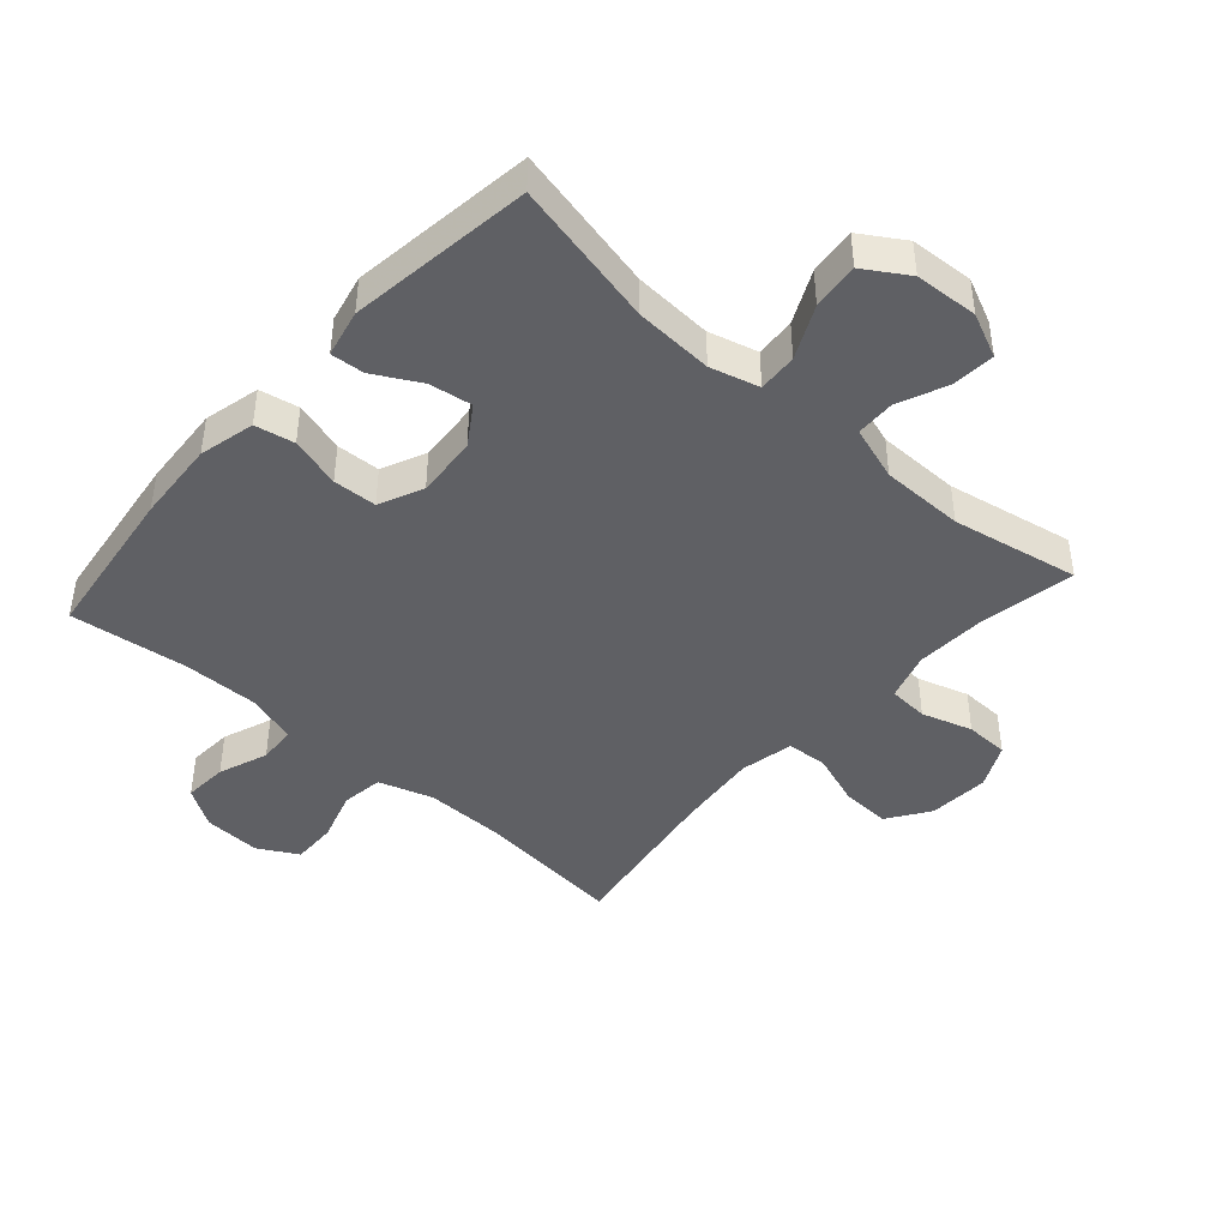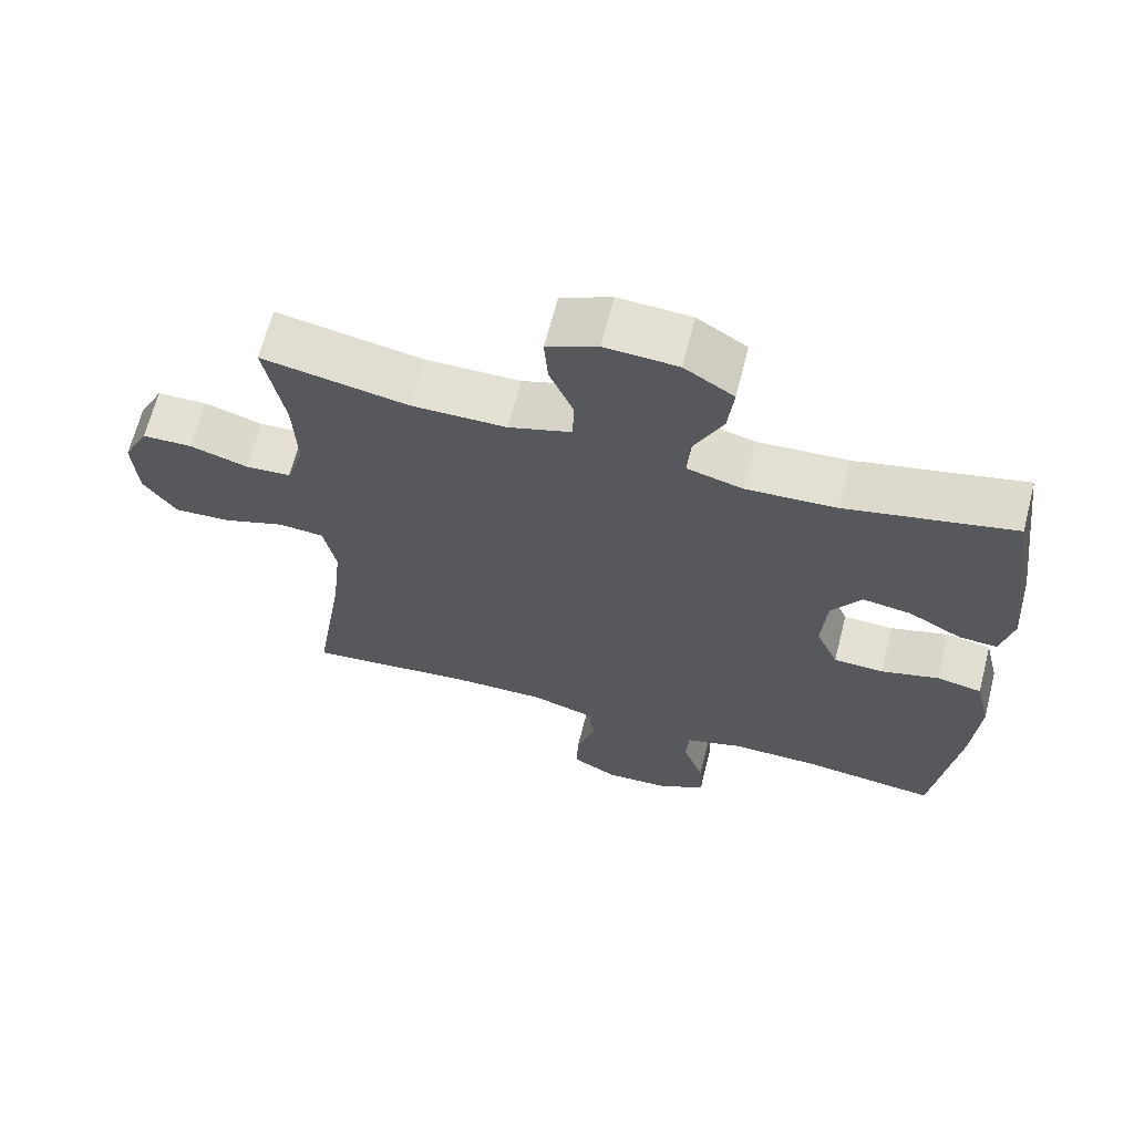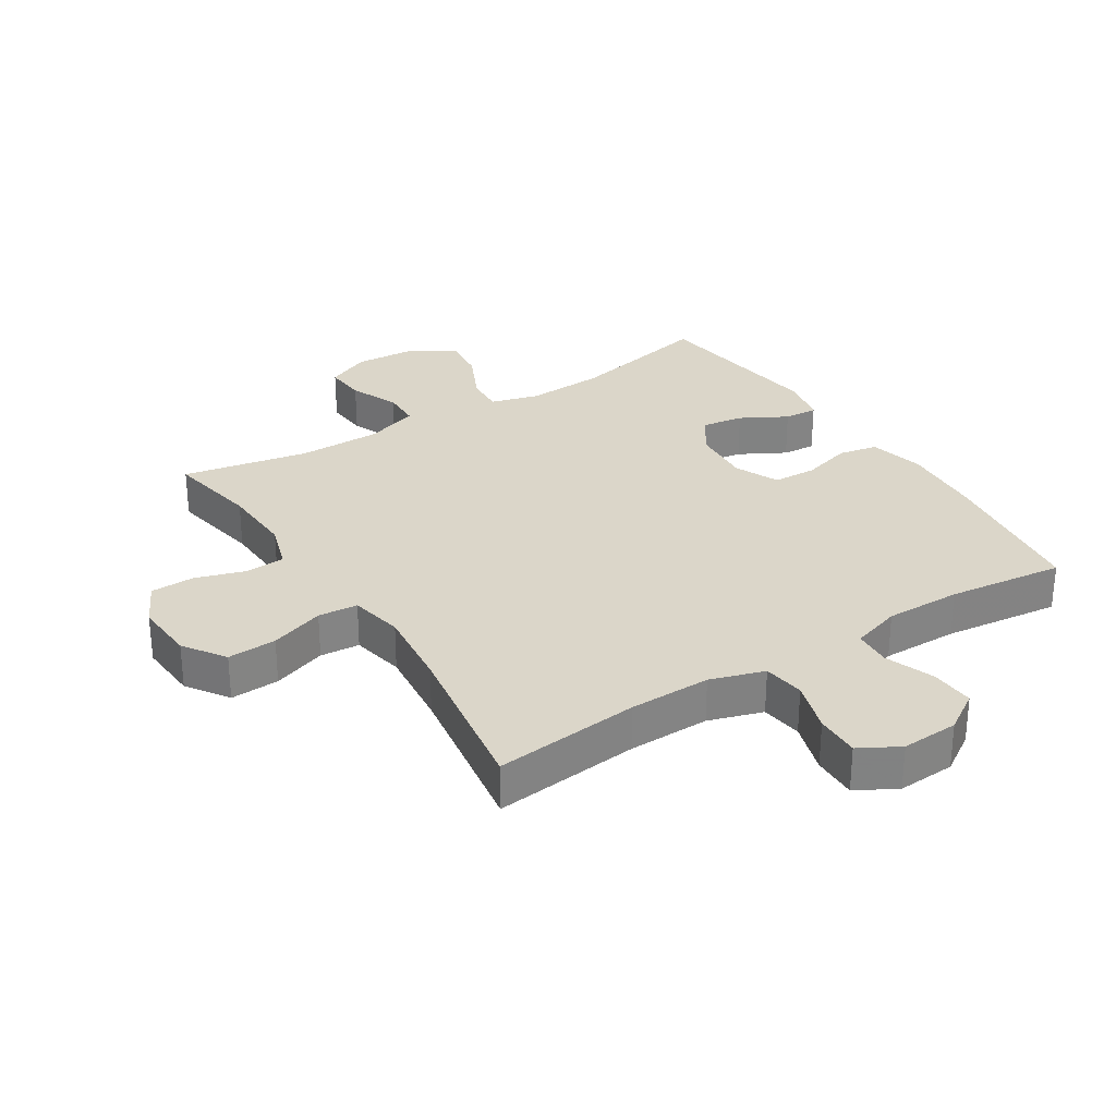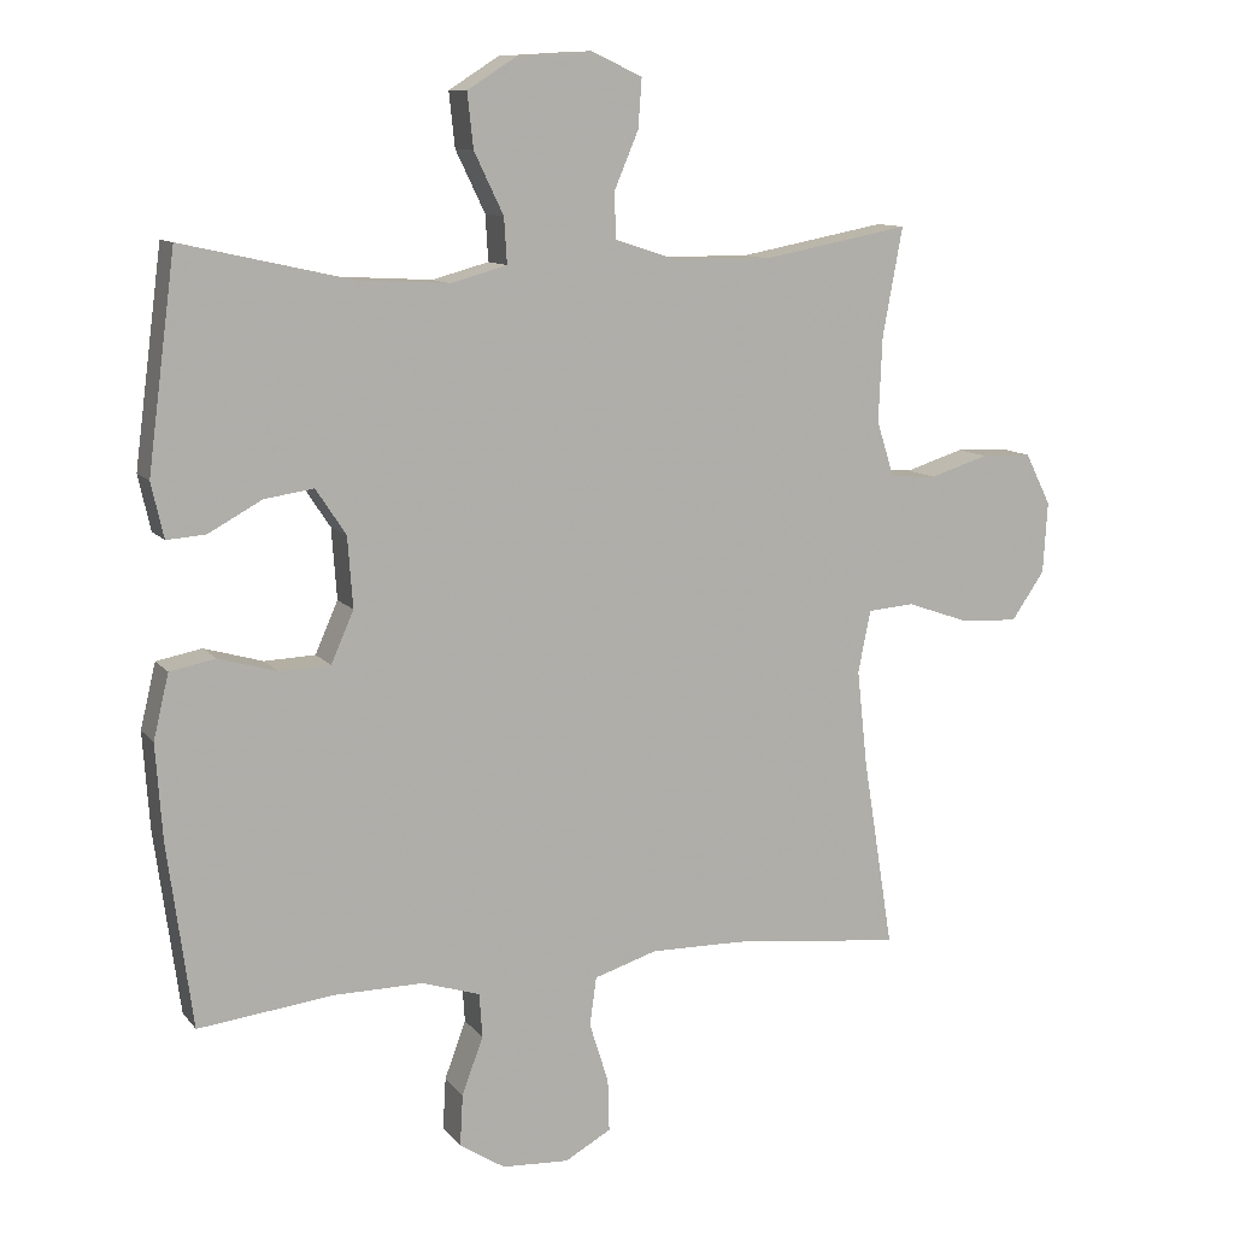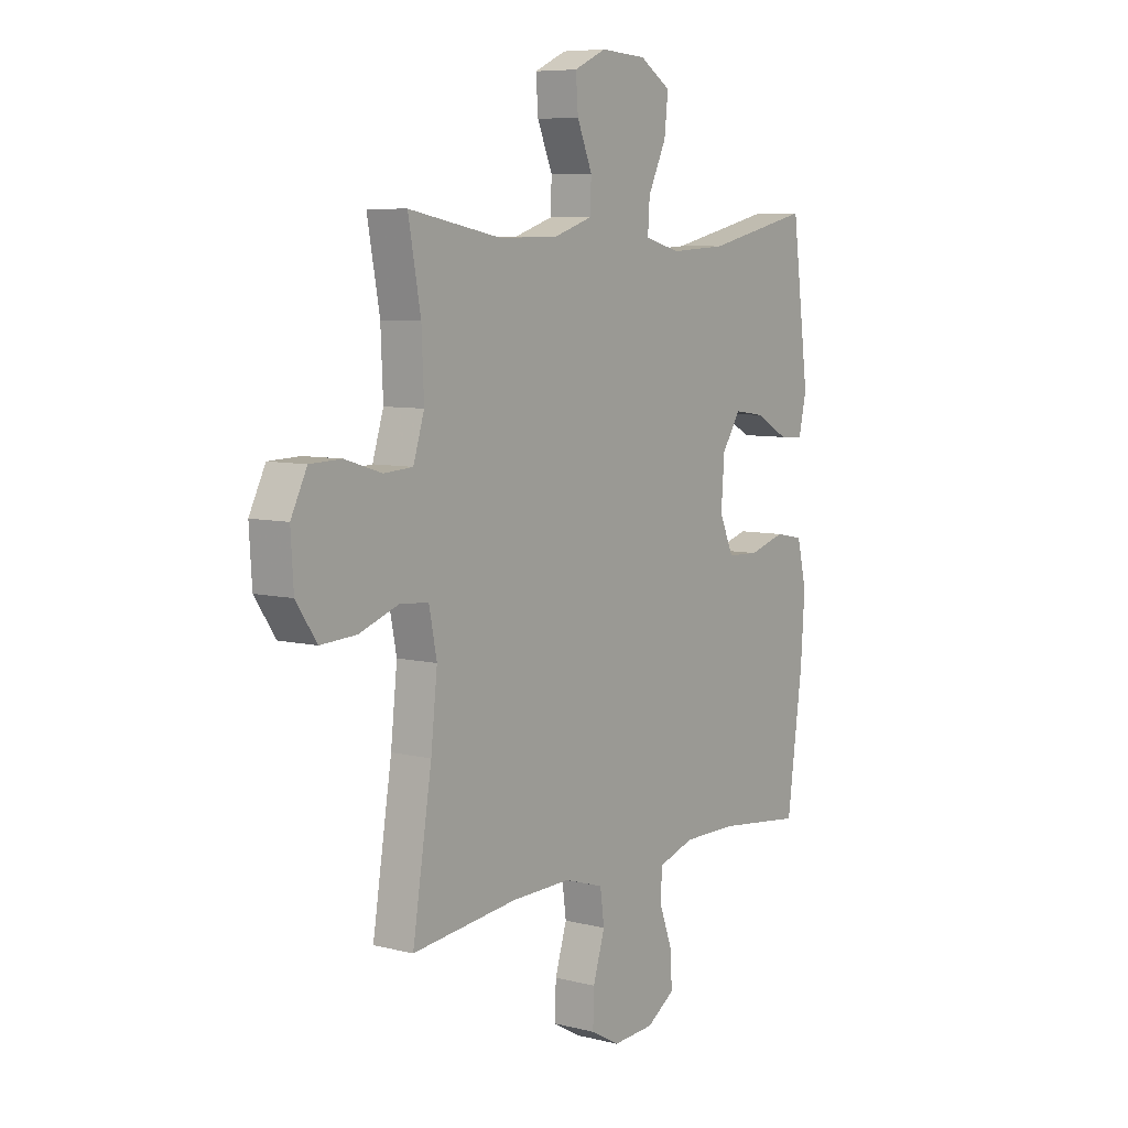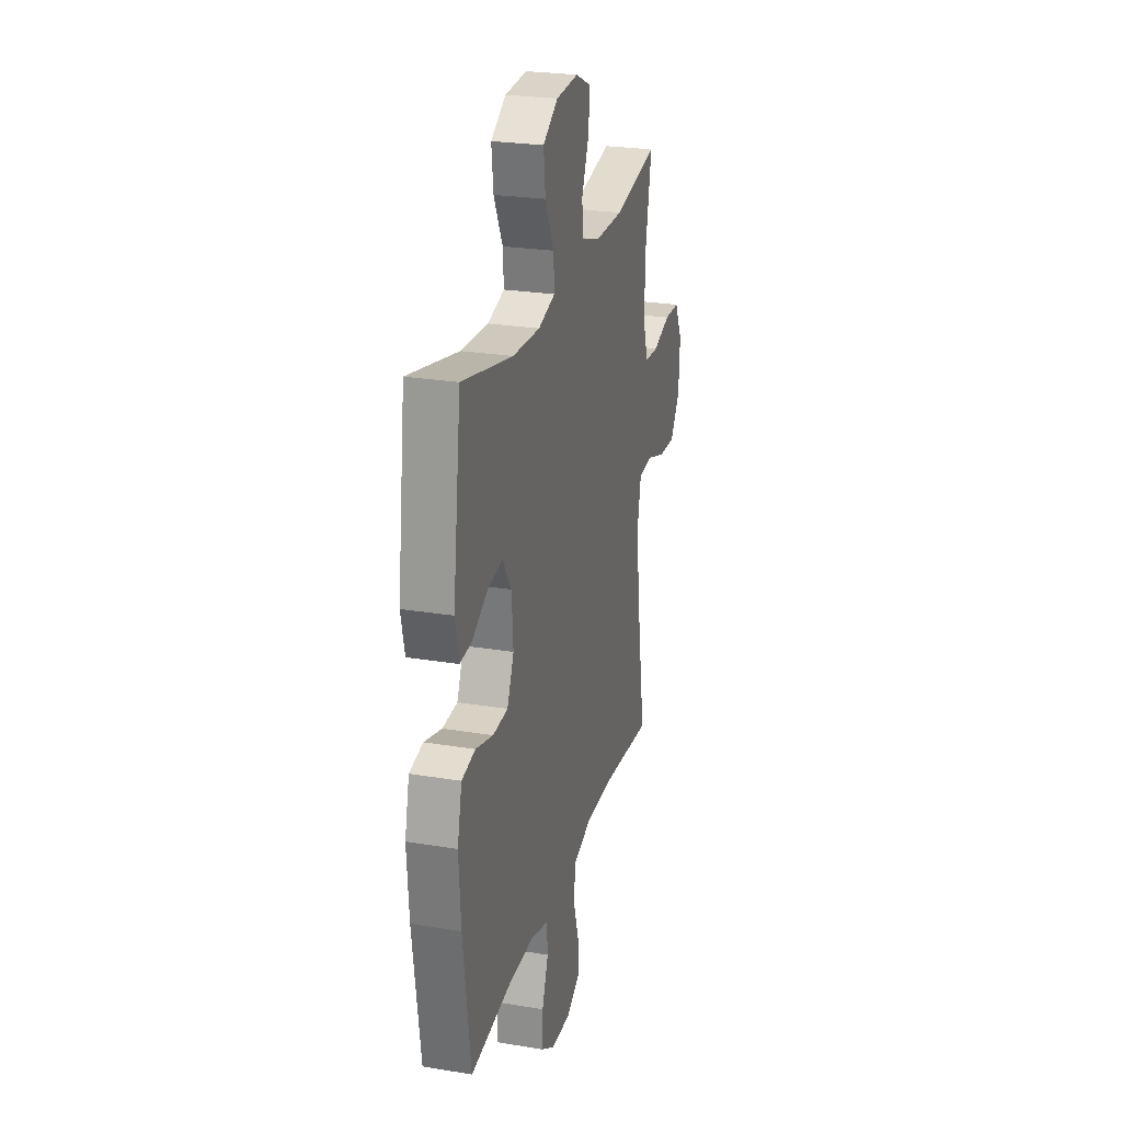
<metadata>
{"format":"obj","ext":"obj","renderer":"f3d","projection":"perspective","resolution":1024,"background":"white","views":[{"elev":-43.4,"azim":-41.7,"up":"+Y"},{"elev":65.8,"azim":-165.7,"up":"+Z"},{"elev":29.7,"azim":147.6,"up":"+Y"},{"elev":10.7,"azim":-22.5,"up":"+Z"},{"elev":7.3,"azim":125.4,"up":"+Z"},{"elev":25.4,"azim":-75.1,"up":"+Z"}]}
</metadata>
<code>
v -0.5 0.07 0.5
v -0.269 0.07 0.448
v -0.145 0.07 0.441
v -0.068 0.07 0.462
v -0.072 0.07 0.524
v -0.112 0.07 0.607
v -0.12 0.07 0.681
v -0.052 0.07 0.724
v 0.048 0.07 0.73
v 0.118 0.07 0.698
v 0.113 0.07 0.631
v 0.08 0.07 0.553
v 0.082 0.07 0.491
v 0.168 0.07 0.463
v 0.299 0.07 0.462
v 0.5 0.07 0.5
v 0.473 0.07 0.353
v 0.468 0.07 0.237
v 0.492 0.07 0.161
v 0.555 0.07 0.157
v 0.635 0.07 0.182
v 0.704 0.07 0.18
v 0.739 0.07 0.11
v 0.733 0.07 0.013
v 0.688 0.07 -0.053
v 0.61 0.07 -0.049
v 0.524 0.07 -0.019
v 0.461 0.07 -0.024
v 0.444 0.07 -0.109
v 0.458 0.07 -0.238
v 0.5 0.07 -0.5
v 0.268 0.07 -0.475
v 0.139 0.07 -0.473
v 0.053 0.07 -0.5
v 0.044 0.07 -0.566
v 0.07 0.07 -0.649
v 0.072 0.07 -0.72
v 0.009 0.07 -0.755
v -0.082 0.07 -0.75
v -0.144 0.07 -0.71
v -0.14 0.07 -0.64
v -0.111 0.07 -0.562
v -0.115 0.07 -0.502
v -0.194 0.07 -0.477
v -0.315 0.07 -0.478
v -0.5 0.07 -0.5
v -0.534 0.07 -0.249
v -0.543 0.07 -0.119
v -0.522 0.07 -0.031
v -0.46 0.07 -0.019
v -0.38 0.07 -0.042
v -0.311 0.07 -0.039
v -0.28 0.07 0.031
v -0.287 0.07 0.127
v -0.328 0.07 0.189
v -0.395 0.07 0.179
v -0.468 0.07 0.139
v -0.521 0.07 0.135
v -0.538 0.07 0.21
v -0.5 0 0.5
v -0.269 0 0.448
v -0.145 0 0.441
v -0.068 0 0.462
v -0.072 0 0.524
v -0.112 0 0.607
v -0.12 0 0.681
v -0.052 0 0.724
v 0.048 0 0.73
v 0.118 0 0.698
v 0.113 0 0.631
v 0.08 0 0.553
v 0.082 0 0.491
v 0.168 0 0.463
v 0.299 0 0.462
v 0.5 0 0.5
v 0.473 0 0.353
v 0.468 0 0.237
v 0.492 0 0.161
v 0.555 0 0.157
v 0.635 0 0.182
v 0.704 0 0.18
v 0.739 0 0.11
v 0.733 0 0.013
v 0.688 0 -0.053
v 0.61 0 -0.049
v 0.524 0 -0.019
v 0.461 0 -0.024
v 0.444 0 -0.109
v 0.458 0 -0.238
v 0.5 0 -0.5
v 0.268 0 -0.475
v 0.139 0 -0.473
v 0.053 0 -0.5
v 0.044 0 -0.566
v 0.07 0 -0.649
v 0.072 0 -0.72
v 0.009 0 -0.755
v -0.082 0 -0.75
v -0.144 0 -0.71
v -0.14 0 -0.64
v -0.111 0 -0.562
v -0.115 0 -0.502
v -0.194 0 -0.477
v -0.315 0 -0.478
v -0.5 0 -0.5
v -0.534 0 -0.249
v -0.543 0 -0.119
v -0.522 0 -0.031
v -0.46 0 -0.019
v -0.38 0 -0.042
v -0.311 0 -0.039
v -0.28 0 0.031
v -0.287 0 0.127
v -0.328 0 0.189
v -0.395 0 0.179
v -0.468 0 0.139
v -0.521 0 0.135
v -0.538 0 0.21
f 56 57 58 59
f 55 56 59 1
f 54 55 1 2
f 53 54 2 3
f 48 49 50 51
f 48 51 52
f 45 46 47 48
f 44 45 48 52
f 43 44 52 53
f 39 40 41 42
f 39 42 43
f 38 39 43
f 35 36 37 38
f 34 35 38 43
f 33 34 43 53
f 30 31 32
f 29 30 32 33
f 28 29 33 53
f 24 25 26 27
f 20 21 22 23
f 19 20 23 24
f 15 16 17
f 14 15 17 18
f 13 14 18 19
f 9 10 11 12
f 9 12 13
f 8 9 13
f 5 6 7 8
f 4 5 8 13
f 3 4 13 19
f 24 27 28 53
f 3 19 24 53
f 118 117 116 115
f 60 118 115 114
f 61 60 114 113
f 62 61 113 112
f 110 109 108 107
f 111 110 107
f 107 106 105 104
f 111 107 104 103
f 112 111 103 102
f 101 100 99 98
f 102 101 98
f 102 98 97
f 97 96 95 94
f 102 97 94 93
f 112 102 93 92
f 91 90 89
f 92 91 89 88
f 112 92 88 87
f 86 85 84 83
f 82 81 80 79
f 83 82 79 78
f 76 75 74
f 77 76 74 73
f 78 77 73 72
f 71 70 69 68
f 72 71 68
f 72 68 67
f 67 66 65 64
f 72 67 64 63
f 78 72 63 62
f 112 87 86 83
f 112 83 78 62
f 1 60 61 2
f 2 61 62 3
f 3 62 63 4
f 4 63 64 5
f 5 64 65 6
f 6 65 66 7
f 7 66 67 8
f 8 67 68 9
f 9 68 69 10
f 10 69 70 11
f 11 70 71 12
f 12 71 72 13
f 13 72 73 14
f 14 73 74 15
f 15 74 75 16
f 16 75 76 17
f 17 76 77 18
f 18 77 78 19
f 19 78 79 20
f 20 79 80 21
f 21 80 81 22
f 22 81 82 23
f 23 82 83 24
f 24 83 84 25
f 25 84 85 26
f 26 85 86 27
f 27 86 87 28
f 28 87 88 29
f 29 88 89 30
f 30 89 90 31
f 31 90 91 32
f 32 91 92 33
f 33 92 93 34
f 34 93 94 35
f 35 94 95 36
f 36 95 96 37
f 37 96 97 38
f 38 97 98 39
f 39 98 99 40
f 40 99 100 41
f 41 100 101 42
f 42 101 102 43
f 43 102 103 44
f 44 103 104 45
f 45 104 105 46
f 46 105 106 47
f 47 106 107 48
f 48 107 108 49
f 49 108 109 50
f 50 109 110 51
f 51 110 111 52
f 52 111 112 53
f 53 112 113 54
f 54 113 114 55
f 55 114 115 56
f 56 115 116 57
f 57 116 117 58
f 58 117 118 59
f 59 118 60 1

</code>
